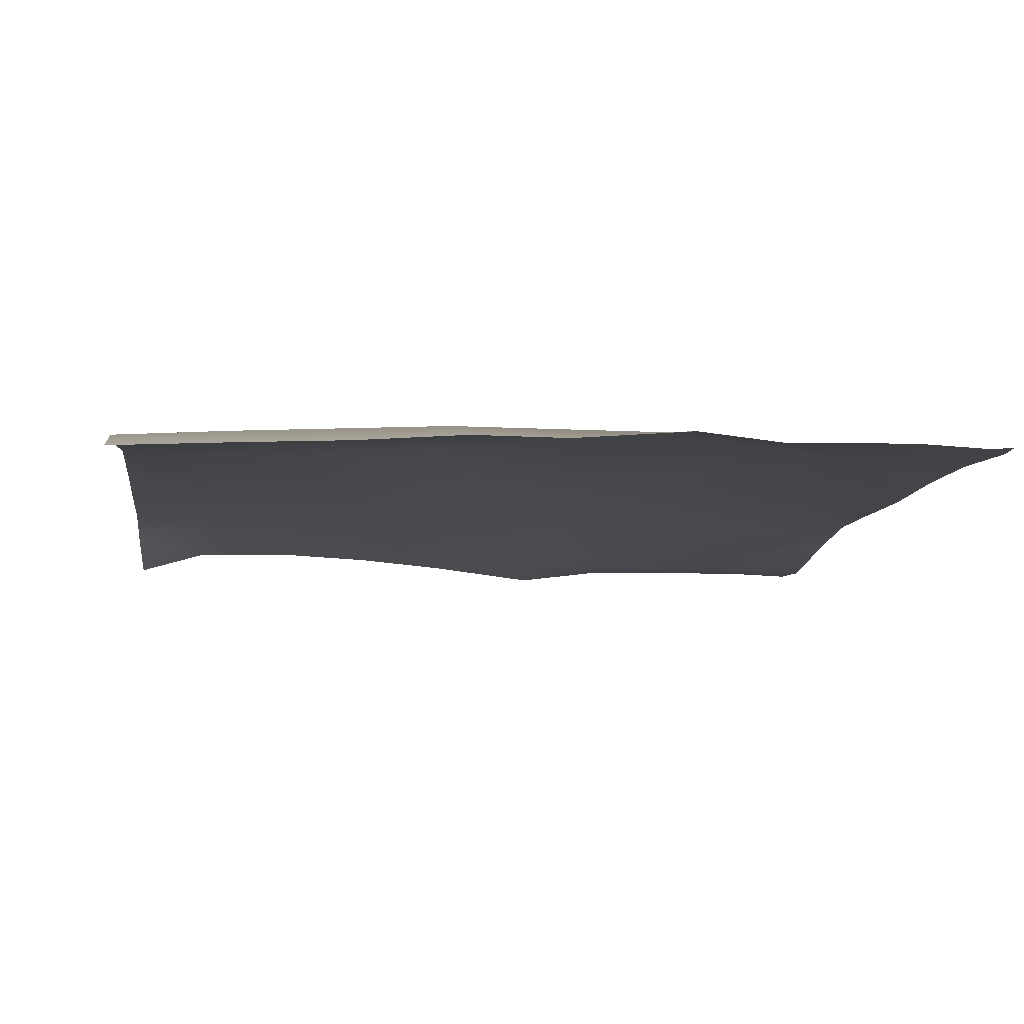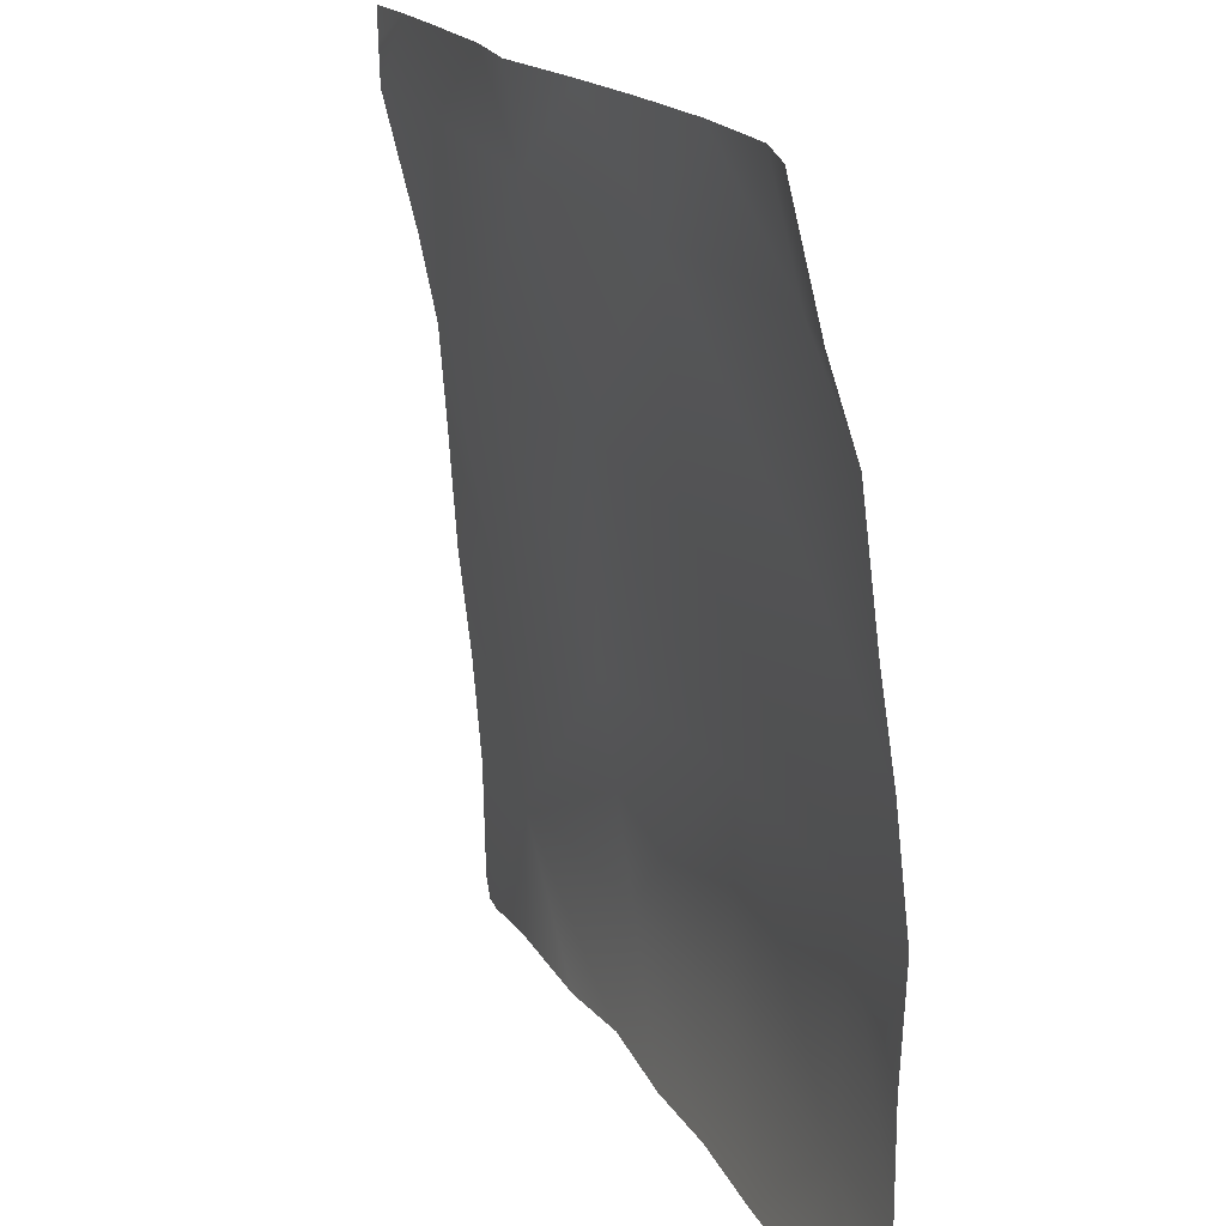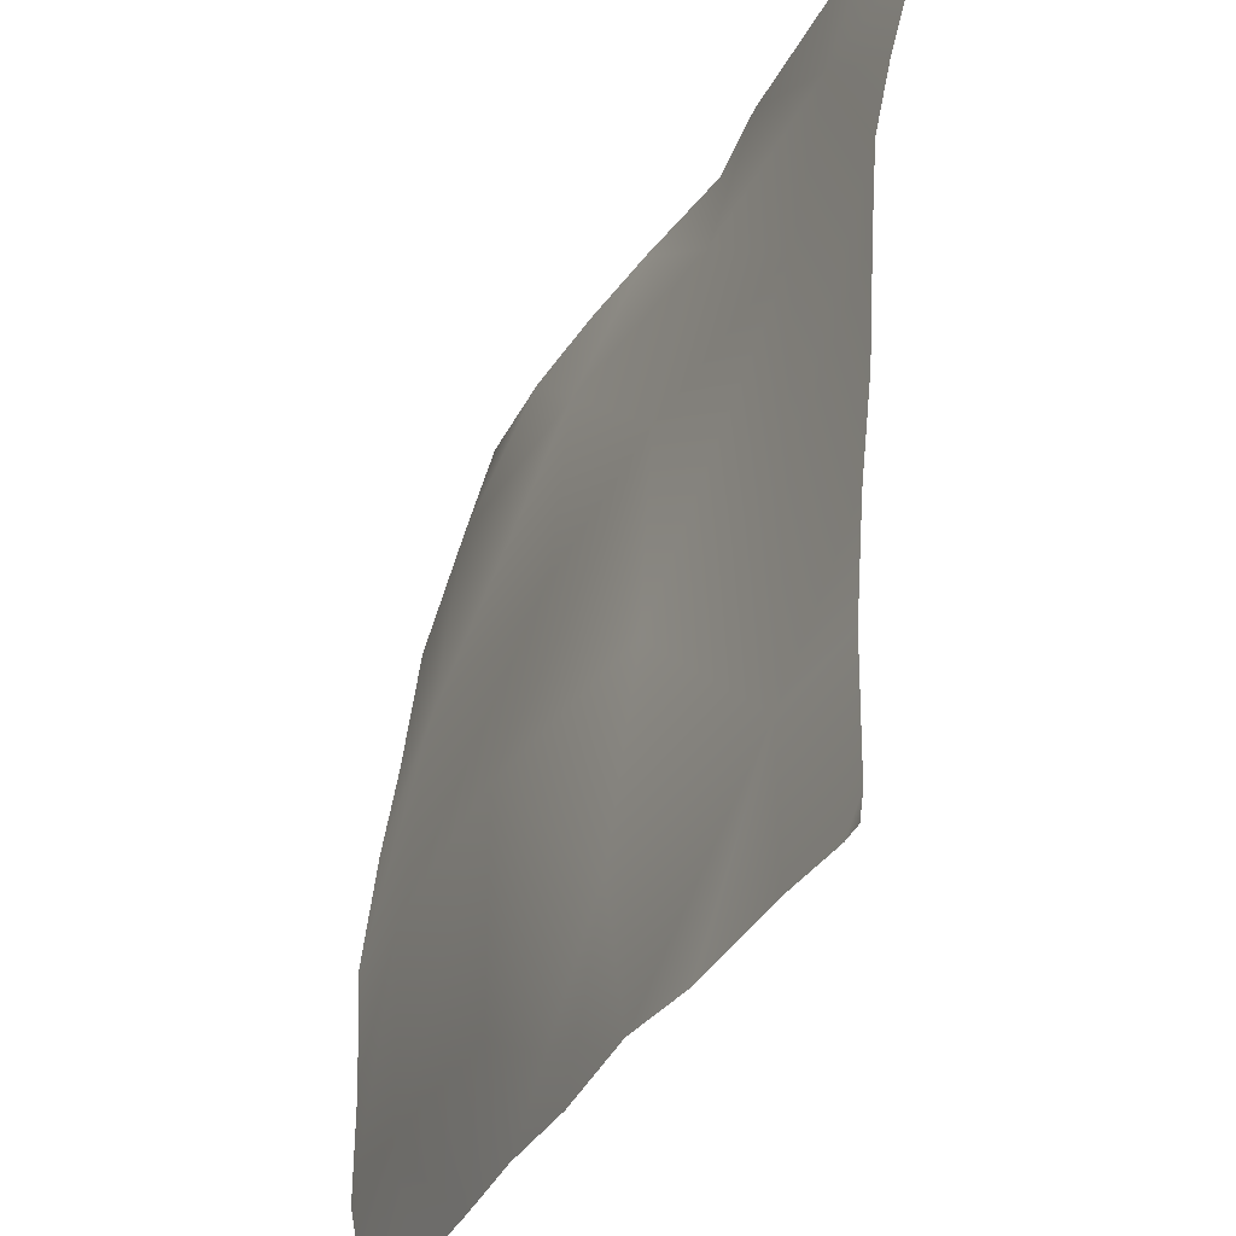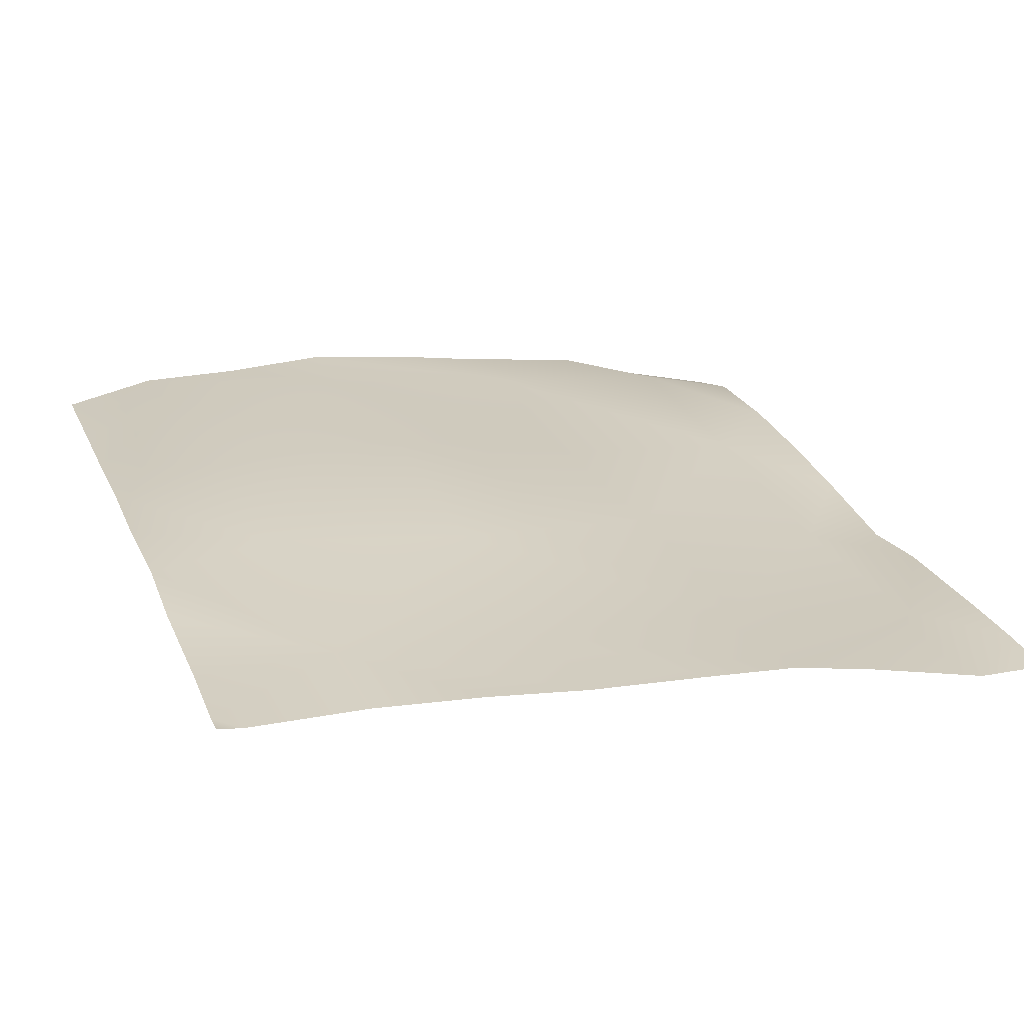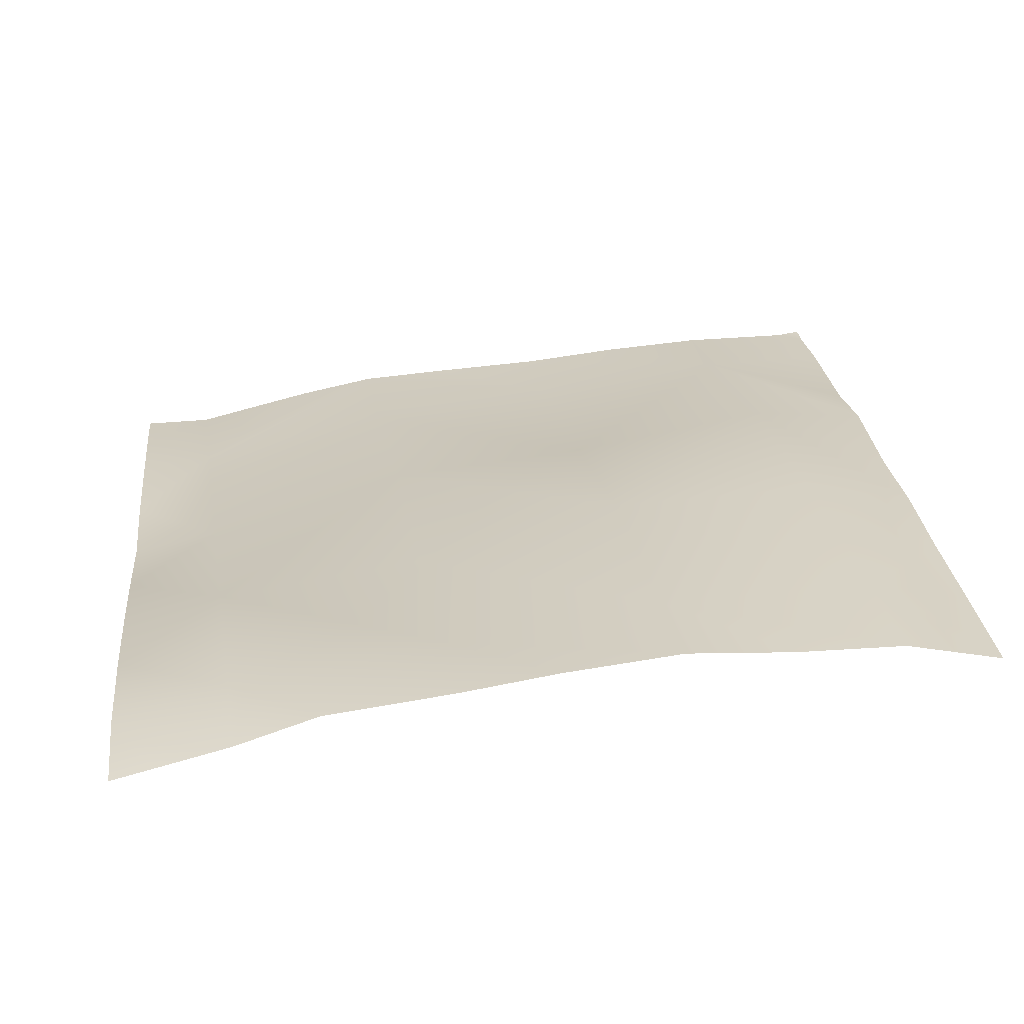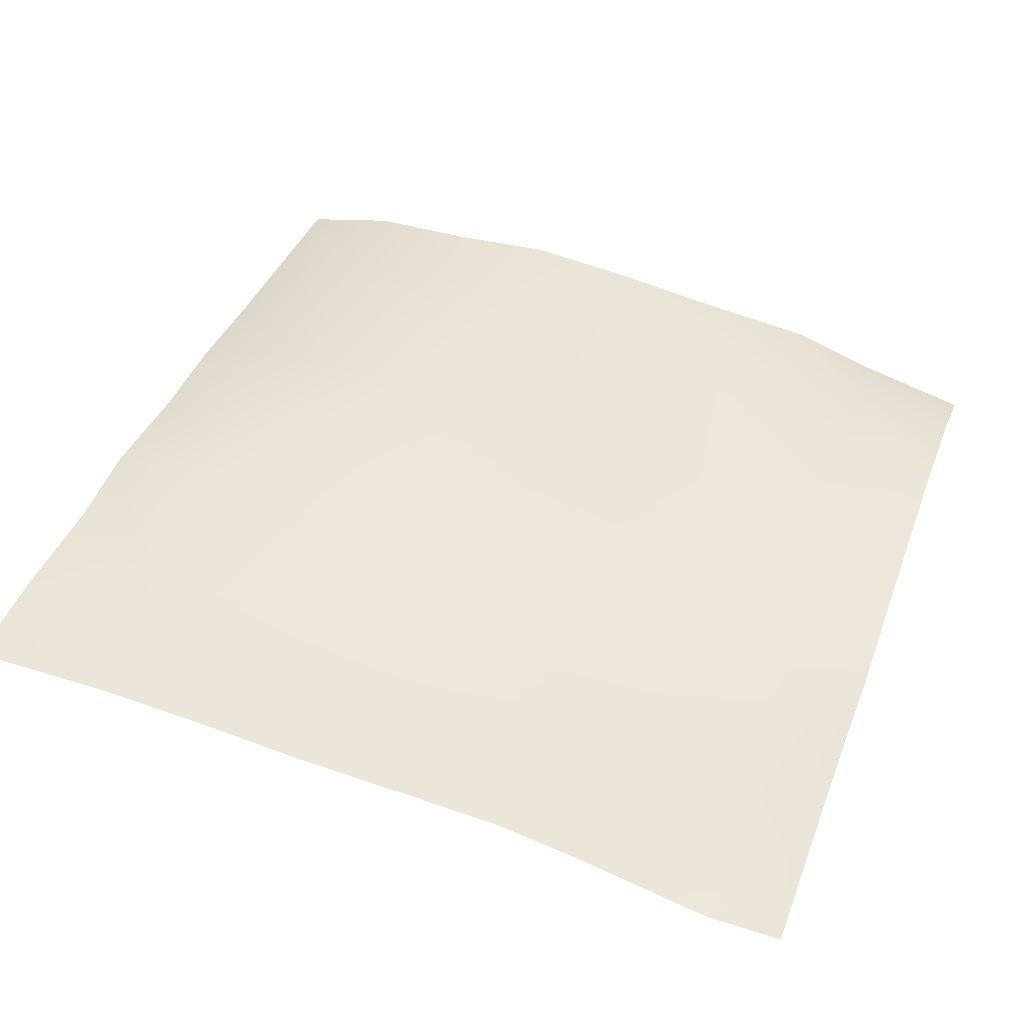
<metadata>
{"format":"obj","ext":"obj","renderer":"f3d","projection":"perspective","resolution":1024,"background":"white","views":[{"elev":-3.9,"azim":172.4,"up":"+Y"},{"elev":18.4,"azim":69.1,"up":"+Z"},{"elev":-34.7,"azim":-114.3,"up":"+Z"},{"elev":24.4,"azim":-109.4,"up":"+Y"},{"elev":25.9,"azim":83.7,"up":"+Y"},{"elev":41.8,"azim":-70.0,"up":"+Y"}]}
</metadata>
<code>
v -12 1.814 -27.34
v -12 1.773 -26.83
v -11.52 1.842 -27.36
v -12 1.841 -28
v -12 1.825 -27.88
v -11.89 1.833 -28
v -12 1.68 -25.77
v -11.46 1.73 -26.36
v -12 1.718 -26.34
v -11.55 1.853 -28
v -10.55 1.895 -28
v -10.52 1.952 -27.42
v -10.94 1.85 -28
v -9.55 1.865 -28
v -9.522 1.961 -27.47
v -9.993 1.857 -28
v -9.469 1.94 -26.47
v -8.525 1.919 -27.52
v -10.47 1.8 -26.42
v -11.41 1.655 -25.37
v -10.41 1.72 -25.42
v -12 1.647 -25.34
v -9.418 1.709 -25.47
v -9.365 1.592 -24.48
v -8.42 1.797 -25.53
v -10.36 1.45 -24.42
v -11.36 1.454 -24.37
v -12 1.568 -24.95
v -8.472 1.914 -26.52
v -9.043 1.835 -28
v -12 1.421 -24.34
v -11.69 1.428 -24
v -12 1.416 -24.15
v -12 1.412 -24
v -11.34 1.431 -24
v -10.74 1.426 -24
v -9.793 1.454 -24
v -10.34 1.381 -24
v -9.341 1.501 -24
v -8.843 1.533 -24
v -8.368 1.667 -24.53
v -8 1.891 -27.55
v -8 1.89 -27.05
v -8 1.914 -26.55
v -8 1.849 -25.99
v -8.55 1.82 -28
v -8.094 1.803 -28
v -8.341 1.525 -24
v -8 1.571 -24.55
v -8 1.483 -24.2
v -8 1.431 -24
v -8 1.779 -25.55
v -8 1.701 -24.94
v -8 1.799 -28
v -8 1.813 -27.93
f 1 2 3
f 4 5 6
f 7 8 9
f 6 3 10
f 6 1 3
f 6 5 1
f 11 3 12
f 11 13 3
f 10 3 13
f 14 12 15
f 14 16 12
f 11 12 16
f 17 18 15
f 15 12 17
f 12 3 19
f 19 8 20
f 8 19 3
f 19 20 21
f 22 8 7
f 22 20 8
f 17 21 23
f 21 17 19
f 24 25 23
f 20 26 21
f 12 19 17
f 22 27 20
f 22 28 27
f 17 23 29
f 9 3 2
f 9 8 3
f 14 15 30
f 21 24 23
f 31 32 27
f 31 33 32
f 33 34 32
f 32 35 27
f 27 36 26
f 27 35 36
f 28 31 27
f 26 37 24
f 26 38 37
f 37 39 24
f 21 26 24
f 36 38 26
f 20 27 26
f 24 40 41
f 24 39 40
f 17 29 18
f 29 42 18
f 29 43 42
f 25 44 29
f 25 45 44
f 23 25 29
f 46 18 47
f 18 30 15
f 18 46 30
f 48 41 40
f 48 49 41
f 48 50 49
f 50 48 51
f 41 25 24
f 52 41 53
f 52 25 41
f 54 47 55
f 55 18 42
f 55 47 18
f 45 25 52
f 53 41 49
f 43 29 44

</code>
